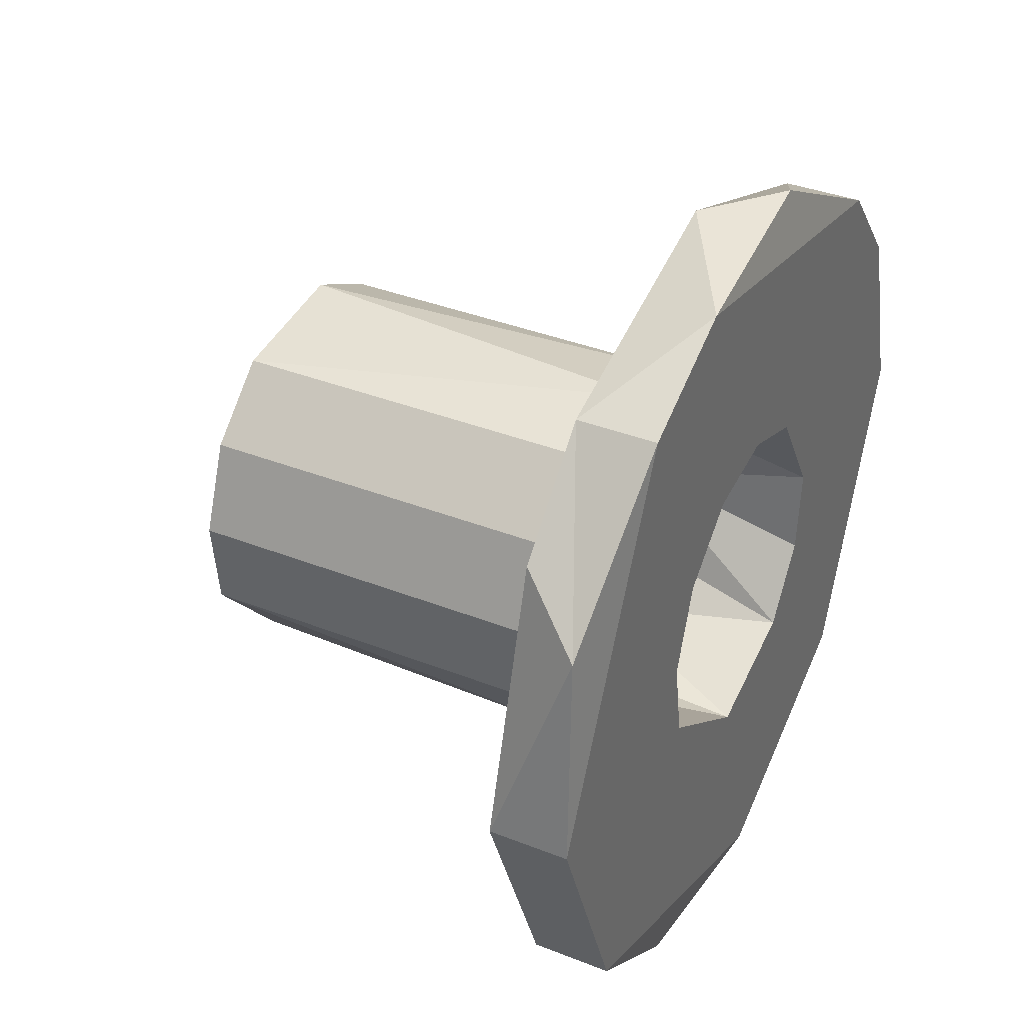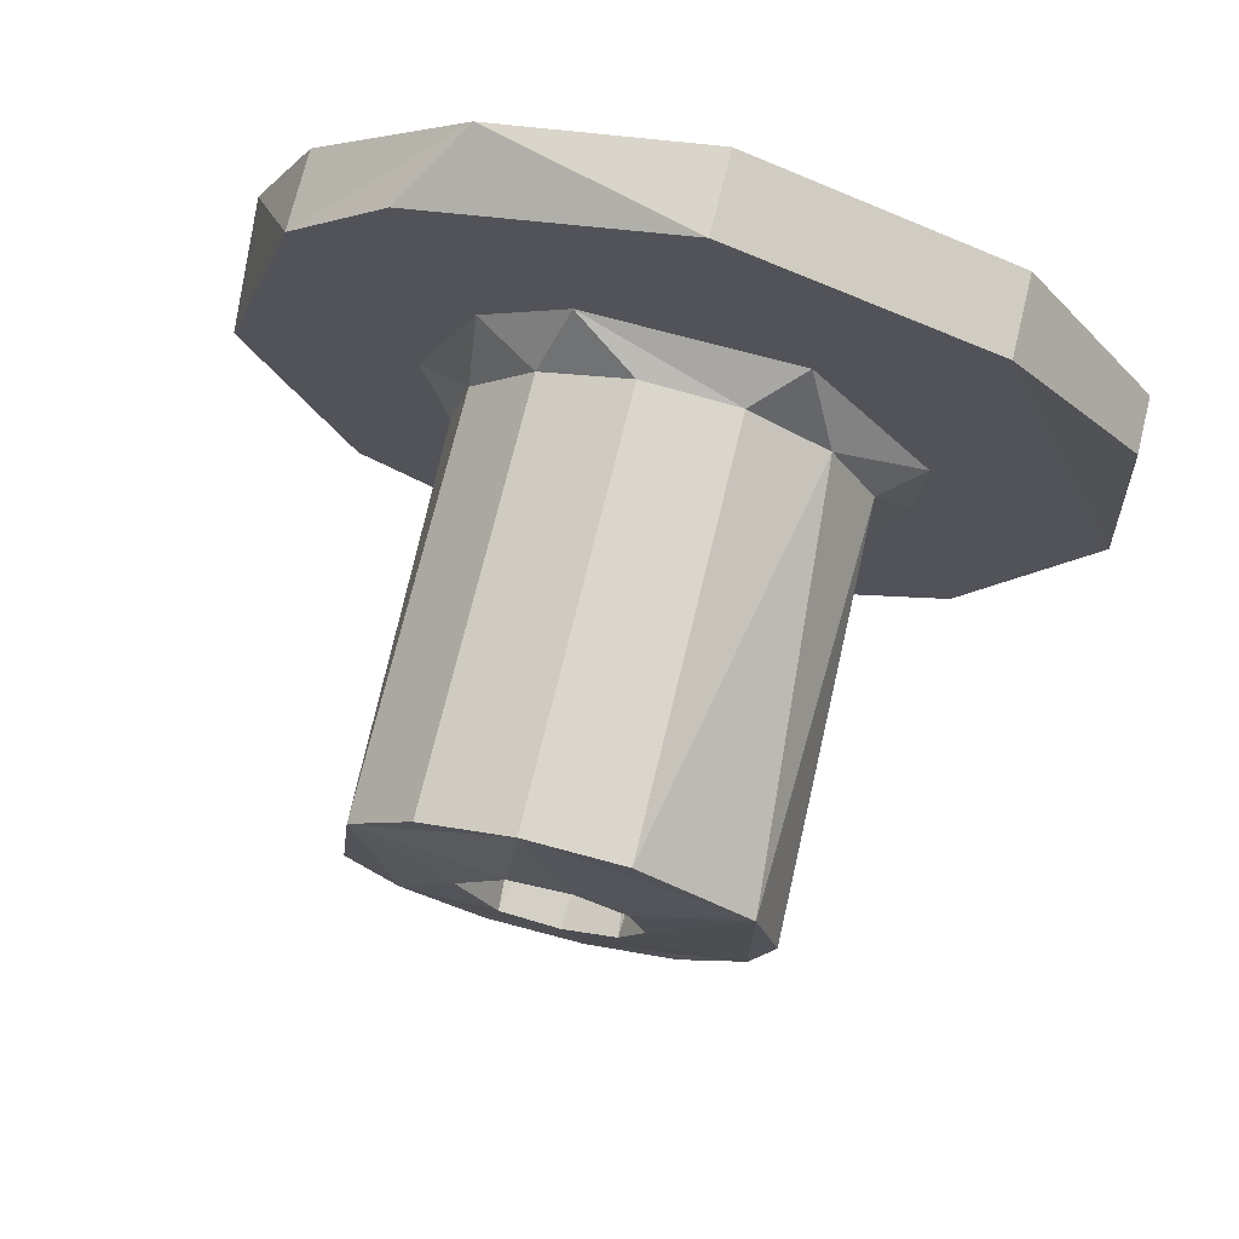
<metadata>
{"format":"obj","ext":"obj","renderer":"f3d","projection":"perspective","resolution":1024,"background":"white","views":[{"elev":37.1,"azim":26.9,"up":"+Y"},{"elev":72.8,"azim":-76.3,"up":"+Z"}]}
</metadata>
<code>
v 0.071 -0.06613 0.004096
v 0.0608 -0.06613 0.004096
v 0.071 -0.06456 0.002294
v 0.071 -0.06456 0.002294
v 0.0608 -0.06613 0.004096
v 0.0608 -0.06456 0.002294
v 0.071 -0.06456 0.002294
v 0.0608 -0.06456 0.002294
v 0.071 -0.064 -3.4e-05
v 0.071 -0.064 -3.4e-05
v 0.0608 -0.06456 0.002294
v 0.0608 -0.06415 -0.001229
v 0.071 -0.064 -3.4e-05
v 0.0608 -0.06415 -0.001229
v 0.071 -0.06459 -0.002353
v 0.071 -0.06459 -0.002353
v 0.0608 -0.06415 -0.001229
v 0.0608 -0.06528 -0.003341
v 0.071 -0.06459 -0.002353
v 0.0608 -0.06528 -0.003341
v 0.071 -0.06619 -0.004134
v 0.071 -0.06619 -0.004134
v 0.0608 -0.06528 -0.003341
v 0.0608 -0.06726 -0.004687
v 0.071 -0.06619 -0.004134
v 0.0608 -0.06726 -0.004687
v 0.071 -0.06843 -0.004967
v 0.071 -0.06843 -0.004967
v 0.0608 -0.06726 -0.004687
v 0.0608 -0.06964 -0.004959
v 0.071 -0.06843 -0.004967
v 0.0608 -0.06964 -0.004959
v 0.071 -0.0708 -0.004663
v 0.071 -0.0708 -0.004663
v 0.0608 -0.06964 -0.004959
v 0.0608 -0.07187 -0.004096
v 0.071 -0.06619 -0.004134
v 0.072 -0.06606 -0.005233
v 0.072 -0.06344 -0.002261
v 0.071 -0.06619 -0.004134
v 0.072 -0.06344 -0.002261
v 0.071 -0.06459 -0.002353
v 0.071 -0.06459 -0.002353
v 0.072 -0.06344 -0.002261
v 0.072 -0.06301 0.000374
v 0.071 -0.06459 -0.002353
v 0.072 -0.06301 0.000374
v 0.071 -0.064 -3.4e-05
v 0.071 -0.064 -3.4e-05
v 0.072 -0.06301 0.000374
v 0.071 -0.06456 0.002294
v 0.071 -0.06456 0.002294
v 0.072 -0.06301 0.000374
v 0.072 -0.06455 0.004026
v 0.071 -0.06456 0.002294
v 0.072 -0.06455 0.004026
v 0.071 -0.06613 0.004096
v 0.071 -0.06613 0.004096
v 0.072 -0.06455 0.004026
v 0.072 -0.06674 0.005557
v 0.071 -0.06613 0.004096
v 0.072 -0.06674 0.005557
v 0.071 -0.06836 0.004959
v 0.071 -0.06836 0.004959
v 0.072 -0.06674 0.005557
v 0.071 -0.07074 0.004687
v 0.071 -0.07074 0.004687
v 0.072 -0.06674 0.005557
v 0.072 -0.07193 0.005233
v 0.071 -0.07074 0.004687
v 0.072 -0.07193 0.005233
v 0.071 -0.07272 0.003341
v 0.071 -0.07272 0.003341
v 0.072 -0.07193 0.005233
v 0.072 -0.07492 0.000968
v 0.071 -0.07272 0.003341
v 0.072 -0.07492 0.000968
v 0.071 -0.07385 0.001229
v 0.071 -0.07385 0.001229
v 0.072 -0.07492 0.000968
v 0.072 -0.07476 -0.001697
v 0.071 -0.07385 0.001229
v 0.072 -0.07476 -0.001697
v 0.071 -0.07344 -0.002294
v 0.071 -0.07344 -0.002294
v 0.072 -0.07476 -0.001697
v 0.072 -0.07244 -0.004915
v 0.071 -0.07344 -0.002294
v 0.072 -0.07244 -0.004915
v 0.071 -0.0708 -0.004663
v 0.071 -0.0708 -0.004663
v 0.072 -0.07244 -0.004915
v 0.0713 -0.06997 -0.005921
v 0.071 -0.0708 -0.004663
v 0.0713 -0.06997 -0.005921
v 0.071 -0.06843 -0.004967
v 0.071 -0.06843 -0.004967
v 0.0713 -0.06997 -0.005921
v 0.071 -0.06619 -0.004134
v 0.071 -0.0708 -0.004663
v 0.0608 -0.07187 -0.004096
v 0.071 -0.07344 -0.002294
v 0.071 -0.07344 -0.002294
v 0.0608 -0.07187 -0.004096
v 0.0608 -0.07344 -0.002294
v 0.071 -0.07344 -0.002294
v 0.0608 -0.07344 -0.002294
v 0.0608 -0.074 3.4e-05
v 0.071 -0.07344 -0.002294
v 0.0608 -0.074 3.4e-05
v 0.071 -0.07385 0.001229
v 0.071 -0.07385 0.001229
v 0.0608 -0.074 3.4e-05
v 0.0608 -0.07341 0.002353
v 0.071 -0.07385 0.001229
v 0.0608 -0.07341 0.002353
v 0.071 -0.07272 0.003341
v 0.071 -0.07272 0.003341
v 0.0608 -0.07341 0.002353
v 0.0608 -0.07074 0.004687
v 0.071 -0.07272 0.003341
v 0.0608 -0.07074 0.004687
v 0.071 -0.07074 0.004687
v 0.071 -0.07074 0.004687
v 0.0608 -0.07074 0.004687
v 0.071 -0.06836 0.004959
v 0.071 -0.06836 0.004959
v 0.0608 -0.07074 0.004687
v 0.0608 -0.06836 0.004959
v 0.071 -0.06836 0.004959
v 0.0608 -0.06836 0.004959
v 0.071 -0.06613 0.004096
v 0.071 -0.06613 0.004096
v 0.0608 -0.06836 0.004959
v 0.0608 -0.06613 0.004096
v 0.0608 -0.06456 0.002294
v 0.0608 -0.06613 0.004096
v 0.0608 -0.06836 0.004959
v 0.0608 -0.06836 0.004959
v 0.0608 -0.07074 0.004687
v 0.0608 -0.07341 0.002353
v 0.0608 -0.07341 0.002353
v 0.0608 -0.074 3.4e-05
v 0.0608 -0.07344 -0.002294
v 0.0608 -0.06964 -0.004959
v 0.0608 -0.07344 -0.002294
v 0.0608 -0.07187 -0.004096
v 0.0608 -0.06964 -0.004959
v 0.0608 -0.06726 -0.004687
v 0.0608 -0.06528 -0.003341
v 0.0608 -0.06528 -0.003341
v 0.0608 -0.06415 -0.001229
v 0.0608 -0.06456 0.002294
v 0.0605 -0.06686 0.000187
v 0.0608 -0.06456 0.002294
v 0.0605 -0.06809 0.001949
v 0.0605 -0.06777 -0.001761
v 0.0608 -0.06528 -0.003341
v 0.0605 -0.06686 0.000187
v 0.0605 -0.06686 0.000187
v 0.0608 -0.06528 -0.003341
v 0.0608 -0.06456 0.002294
v 0.0605 -0.06919 -0.002142
v 0.0608 -0.06964 -0.004959
v 0.0608 -0.06528 -0.003341
v 0.0605 -0.06919 -0.002142
v 0.0608 -0.06528 -0.003341
v 0.0605 -0.06777 -0.001761
v 0.0605 -0.07114 -0.000187
v 0.0608 -0.07344 -0.002294
v 0.0605 -0.07052 -0.00152
v 0.0605 -0.07052 -0.00152
v 0.0608 -0.07344 -0.002294
v 0.0608 -0.06964 -0.004959
v 0.0605 -0.06809 0.001949
v 0.0608 -0.06836 0.004959
v 0.0605 -0.06956 0.002077
v 0.0605 -0.06809 0.001949
v 0.0608 -0.06456 0.002294
v 0.0608 -0.06836 0.004959
v 0.0605 -0.07052 -0.00152
v 0.0608 -0.06964 -0.004959
v 0.0605 -0.06919 -0.002142
v 0.0608 -0.06836 0.004959
v 0.0608 -0.07341 0.002353
v 0.0605 -0.06956 0.002077
v 0.0605 -0.06956 0.002077
v 0.0608 -0.07341 0.002353
v 0.0605 -0.07076 0.001233
v 0.0605 -0.07076 0.001233
v 0.0608 -0.07341 0.002353
v 0.0605 -0.07114 -0.000187
v 0.0605 -0.07114 -0.000187
v 0.0608 -0.07341 0.002353
v 0.0608 -0.07344 -0.002294
v 0.0605 -0.06777 -0.001761
v 0.0689 -0.06724 -0.001233
v 0.0689 -0.06963 -0.002056
v 0.0605 -0.06777 -0.001761
v 0.0689 -0.06963 -0.002056
v 0.0605 -0.06919 -0.002142
v 0.0605 -0.06919 -0.002142
v 0.0689 -0.06963 -0.002056
v 0.0605 -0.07052 -0.00152
v 0.0689 -0.06963 -0.002056
v 0.0689 -0.07103 -0.0007
v 0.0605 -0.07052 -0.00152
v 0.0605 -0.07052 -0.00152
v 0.0689 -0.07103 -0.0007
v 0.0605 -0.07114 -0.000187
v 0.0605 -0.07114 -0.000187
v 0.0689 -0.07103 -0.0007
v 0.0605 -0.07076 0.001233
v 0.0605 -0.07076 0.001233
v 0.0689 -0.07103 -0.0007
v 0.0689 -0.07076 0.001233
v 0.0689 -0.06724 -0.001233
v 0.0605 -0.06777 -0.001761
v 0.0605 -0.06686 0.000187
v 0.0605 -0.07076 0.001233
v 0.0689 -0.07076 0.001233
v 0.0605 -0.06956 0.002077
v 0.0605 -0.06956 0.002077
v 0.0689 -0.07076 0.001233
v 0.0689 -0.06904 0.00215
v 0.0605 -0.06956 0.002077
v 0.0689 -0.06904 0.00215
v 0.0605 -0.06809 0.001949
v 0.0605 -0.06809 0.001949
v 0.0689 -0.06904 0.00215
v 0.0694 -0.06748 0.002171
v 0.0694 -0.06748 0.002171
v 0.0689 -0.06697 0.0007
v 0.0605 -0.06809 0.001949
v 0.0605 -0.06809 0.001949
v 0.0689 -0.06697 0.0007
v 0.0605 -0.06686 0.000187
v 0.0605 -0.06686 0.000187
v 0.0689 -0.06697 0.0007
v 0.0689 -0.06724 -0.001233
v 0.0689 -0.06724 -0.001233
v 0.0689 -0.06697 0.0007
v 0.0694 -0.06748 0.002171
v 0.0694 -0.06748 0.002171
v 0.0689 -0.06904 0.00215
v 0.0694 -0.07228 0.002294
v 0.0689 -0.07076 0.001233
v 0.0694 -0.07228 0.002294
v 0.0689 -0.06904 0.00215
v 0.0694 -0.07228 0.002294
v 0.0689 -0.07076 0.001233
v 0.0689 -0.07103 -0.0007
v 0.0694 -0.06935 -0.003985
v 0.0689 -0.07103 -0.0007
v 0.0689 -0.06963 -0.002056
v 0.0689 -0.06724 -0.001233
v 0.0694 -0.06935 -0.003985
v 0.0689 -0.06963 -0.002056
v 0.0694 -0.07228 0.002294
v 0.074 -0.07082 0.003897
v 0.0694 -0.07069 0.003625
v 0.0694 -0.07069 0.003625
v 0.074 -0.07082 0.003897
v 0.074 -0.06863 0.004284
v 0.0694 -0.07069 0.003625
v 0.074 -0.06863 0.004284
v 0.0694 -0.06763 0.003759
v 0.0694 -0.06763 0.003759
v 0.074 -0.06863 0.004284
v 0.074 -0.06653 0.003522
v 0.0694 -0.06763 0.003759
v 0.074 -0.06653 0.003522
v 0.074 -0.0651 0.001817
v 0.0694 -0.06763 0.003759
v 0.074 -0.0651 0.001817
v 0.0694 -0.06594 0.002571
v 0.0694 -0.06594 0.002571
v 0.074 -0.0651 0.001817
v 0.074 -0.06472 -0.000375
v 0.0694 -0.06594 0.002571
v 0.074 -0.06472 -0.000375
v 0.0694 -0.06506 0.000695
v 0.0694 -0.06506 0.000695
v 0.074 -0.06472 -0.000375
v 0.074 -0.06548 -0.002466
v 0.0694 -0.06506 0.000695
v 0.074 -0.06548 -0.002466
v 0.0694 -0.06524 -0.001368
v 0.0694 -0.06935 -0.003985
v 0.0694 -0.07129 -0.003277
v 0.0689 -0.07103 -0.0007
v 0.0694 -0.07228 0.002294
v 0.0694 -0.07069 0.003625
v 0.0694 -0.06763 0.003759
v 0.0694 -0.07228 0.002294
v 0.0694 -0.06763 0.003759
v 0.0694 -0.06748 0.002171
v 0.0694 -0.06748 0.002171
v 0.0694 -0.06763 0.003759
v 0.0694 -0.06594 0.002571
v 0.0694 -0.06748 0.002171
v 0.0694 -0.06594 0.002571
v 0.0694 -0.06506 0.000695
v 0.0694 -0.06748 0.002171
v 0.0694 -0.06506 0.000695
v 0.0689 -0.06724 -0.001233
v 0.0689 -0.06724 -0.001233
v 0.0694 -0.06506 0.000695
v 0.0694 -0.06524 -0.001368
v 0.0689 -0.06724 -0.001233
v 0.0694 -0.06524 -0.001368
v 0.0694 -0.06935 -0.003985
v 0.0694 -0.06935 -0.003985
v 0.0694 -0.06524 -0.001368
v 0.0694 -0.06643 -0.003064
v 0.0694 -0.07129 -0.003277
v 0.0694 -0.07262 -0.00169
v 0.0689 -0.07103 -0.0007
v 0.0689 -0.07103 -0.0007
v 0.0694 -0.07262 -0.00169
v 0.0694 -0.07298 0.000349
v 0.0689 -0.07103 -0.0007
v 0.0694 -0.07298 0.000349
v 0.0694 -0.07228 0.002294
v 0.0694 -0.06524 -0.001368
v 0.074 -0.06548 -0.002466
v 0.0694 -0.06643 -0.003064
v 0.0694 -0.06643 -0.003064
v 0.074 -0.06548 -0.002466
v 0.074 -0.06825 -0.004235
v 0.0694 -0.06643 -0.003064
v 0.074 -0.06825 -0.004235
v 0.0694 -0.06935 -0.003985
v 0.0694 -0.06935 -0.003985
v 0.074 -0.06825 -0.004235
v 0.074 -0.07047 -0.004041
v 0.0694 -0.06935 -0.003985
v 0.074 -0.07047 -0.004041
v 0.074 -0.07229 -0.002764
v 0.0694 -0.06935 -0.003985
v 0.074 -0.07229 -0.002764
v 0.0694 -0.07129 -0.003277
v 0.0694 -0.07129 -0.003277
v 0.074 -0.07229 -0.002764
v 0.0694 -0.07262 -0.00169
v 0.0694 -0.07262 -0.00169
v 0.074 -0.07229 -0.002764
v 0.074 -0.07328 0.000375
v 0.0694 -0.07262 -0.00169
v 0.074 -0.07328 0.000375
v 0.0694 -0.07298 0.000349
v 0.0694 -0.07298 0.000349
v 0.074 -0.07328 0.000375
v 0.0694 -0.07228 0.002294
v 0.0694 -0.07228 0.002294
v 0.074 -0.07328 0.000375
v 0.074 -0.07082 0.003897
v 0.0737 -0.06435 0.009746
v 0.072 -0.06298 0.008601
v 0.072 -0.06051 0.00618
v 0.0737 -0.06435 0.009746
v 0.072 -0.06051 0.00618
v 0.074 -0.06051 0.00618
v 0.074 -0.06051 0.00618
v 0.072 -0.06051 0.00618
v 0.074 -0.05896 0.003088
v 0.074 -0.05896 0.003088
v 0.072 -0.06051 0.00618
v 0.072 -0.05851 -0.000338
v 0.074 -0.05896 0.003088
v 0.072 -0.05851 -0.000338
v 0.0737 -0.05841 -0.002119
v 0.074 -0.06093 -0.006712
v 0.0737 -0.05841 -0.002119
v 0.072 -0.06093 -0.006712
v 0.074 -0.06093 -0.006712
v 0.072 -0.06093 -0.006712
v 0.072 -0.06509 -0.009746
v 0.074 -0.06093 -0.006712
v 0.072 -0.06509 -0.009746
v 0.074 -0.06354 -0.00897
v 0.074 -0.06354 -0.00897
v 0.072 -0.06509 -0.009746
v 0.0737 -0.06669 -0.01055
v 0.074 -0.06847 -0.01049
v 0.0737 -0.06669 -0.01055
v 0.072 -0.0719 -0.01009
v 0.074 -0.06847 -0.01049
v 0.072 -0.0719 -0.01009
v 0.0737 -0.07199 -0.01038
v 0.0737 -0.07199 -0.01038
v 0.072 -0.0719 -0.01009
v 0.072 -0.07636 -0.007492
v 0.074 -0.05896 0.003088
v 0.0737 -0.05841 -0.002119
v 0.074 -0.06093 -0.006712
v 0.074 -0.06354 -0.00897
v 0.0737 -0.06669 -0.01055
v 0.074 -0.06847 -0.01049
v 0.074 -0.06847 -0.01049
v 0.0737 -0.07199 -0.01038
v 0.074 -0.07636 -0.007492
v 0.074 -0.07328 0.000375
v 0.074 -0.07586 0.00795
v 0.074 -0.07082 0.003897
v 0.074 -0.07328 0.000375
v 0.074 -0.07941 -0.001394
v 0.074 -0.07586 0.00795
v 0.074 -0.06548 -0.002466
v 0.074 -0.06354 -0.00897
v 0.074 -0.06825 -0.004235
v 0.074 -0.07082 0.003897
v 0.074 -0.07586 0.00795
v 0.074 -0.06863 0.004284
v 0.074 -0.07229 -0.002764
v 0.074 -0.07636 -0.007492
v 0.074 -0.07941 -0.001394
v 0.074 -0.07229 -0.002764
v 0.074 -0.07941 -0.001394
v 0.074 -0.07328 0.000375
v 0.074 -0.06354 -0.00897
v 0.074 -0.06847 -0.01049
v 0.074 -0.06825 -0.004235
v 0.074 -0.06825 -0.004235
v 0.074 -0.06847 -0.01049
v 0.074 -0.07047 -0.004041
v 0.074 -0.06548 -0.002466
v 0.074 -0.06093 -0.006712
v 0.074 -0.06354 -0.00897
v 0.074 -0.06653 0.003522
v 0.074 -0.06051 0.00618
v 0.074 -0.0651 0.001817
v 0.074 -0.06847 -0.01049
v 0.074 -0.07636 -0.007492
v 0.074 -0.07047 -0.004041
v 0.074 -0.07047 -0.004041
v 0.074 -0.07636 -0.007492
v 0.074 -0.07229 -0.002764
v 0.074 -0.06472 -0.000375
v 0.074 -0.06093 -0.006712
v 0.074 -0.06548 -0.002466
v 0.074 -0.06051 0.00618
v 0.074 -0.05896 0.003088
v 0.074 -0.0651 0.001817
v 0.074 -0.0651 0.001817
v 0.074 -0.05896 0.003088
v 0.074 -0.06472 -0.000375
v 0.074 -0.06472 -0.000375
v 0.074 -0.05896 0.003088
v 0.074 -0.06093 -0.006712
v 0.074 -0.07586 0.00795
v 0.074 -0.06953 0.01049
v 0.074 -0.06863 0.004284
v 0.074 -0.06863 0.004284
v 0.074 -0.06953 0.01049
v 0.074 -0.06653 0.003522
v 0.074 -0.06653 0.003522
v 0.074 -0.06953 0.01049
v 0.074 -0.06051 0.00618
v 0.074 -0.07941 -0.001394
v 0.0737 -0.0791 0.003833
v 0.074 -0.07586 0.00795
v 0.074 -0.06953 0.01049
v 0.0737 -0.06435 0.009746
v 0.074 -0.06051 0.00618
v 0.0737 -0.07199 -0.01038
v 0.072 -0.07636 -0.007492
v 0.074 -0.07636 -0.007492
v 0.074 -0.07636 -0.007492
v 0.072 -0.07636 -0.007492
v 0.074 -0.07941 -0.001394
v 0.074 -0.07941 -0.001394
v 0.072 -0.07636 -0.007492
v 0.072 -0.07941 -0.001394
v 0.074 -0.07941 -0.001394
v 0.072 -0.07941 -0.001394
v 0.0723 -0.0791 0.003833
v 0.074 -0.07941 -0.001394
v 0.0723 -0.0791 0.003833
v 0.0737 -0.0791 0.003833
v 0.0737 -0.0791 0.003833
v 0.0723 -0.0791 0.003833
v 0.072 -0.07586 0.00795
v 0.0737 -0.0791 0.003833
v 0.072 -0.07586 0.00795
v 0.074 -0.07586 0.00795
v 0.074 -0.07586 0.00795
v 0.072 -0.07586 0.00795
v 0.074 -0.06953 0.01049
v 0.074 -0.06953 0.01049
v 0.072 -0.07586 0.00795
v 0.072 -0.06953 0.01049
v 0.074 -0.06953 0.01049
v 0.072 -0.06953 0.01049
v 0.0737 -0.06435 0.009746
v 0.0737 -0.06435 0.009746
v 0.072 -0.06953 0.01049
v 0.072 -0.06298 0.008601
v 0.072 -0.07586 0.00795
v 0.0723 -0.0791 0.003833
v 0.072 -0.07941 -0.001394
v 0.072 -0.06509 -0.009746
v 0.072 -0.0719 -0.01009
v 0.0737 -0.06669 -0.01055
v 0.072 -0.05851 -0.000338
v 0.072 -0.06093 -0.006712
v 0.0737 -0.05841 -0.002119
v 0.072 -0.06344 -0.002261
v 0.072 -0.05851 -0.000338
v 0.072 -0.06301 0.000374
v 0.072 -0.06301 0.000374
v 0.072 -0.05851 -0.000338
v 0.072 -0.06051 0.00618
v 0.072 -0.06301 0.000374
v 0.072 -0.06051 0.00618
v 0.072 -0.06455 0.004026
v 0.072 -0.07476 -0.001697
v 0.072 -0.07636 -0.007492
v 0.072 -0.07244 -0.004915
v 0.072 -0.07492 0.000968
v 0.072 -0.07941 -0.001394
v 0.072 -0.07476 -0.001697
v 0.072 -0.07476 -0.001697
v 0.072 -0.07941 -0.001394
v 0.072 -0.07636 -0.007492
v 0.072 -0.07492 0.000968
v 0.072 -0.07586 0.00795
v 0.072 -0.07941 -0.001394
v 0.072 -0.06455 0.004026
v 0.072 -0.06051 0.00618
v 0.072 -0.06298 0.008601
v 0.072 -0.06455 0.004026
v 0.072 -0.06298 0.008601
v 0.072 -0.06674 0.005557
v 0.072 -0.06606 -0.005233
v 0.072 -0.06509 -0.009746
v 0.072 -0.06093 -0.006712
v 0.072 -0.06606 -0.005233
v 0.072 -0.06093 -0.006712
v 0.072 -0.06344 -0.002261
v 0.072 -0.06344 -0.002261
v 0.072 -0.06093 -0.006712
v 0.072 -0.05851 -0.000338
v 0.072 -0.07636 -0.007492
v 0.072 -0.0719 -0.01009
v 0.072 -0.07244 -0.004915
v 0.072 -0.07244 -0.004915
v 0.072 -0.0719 -0.01009
v 0.072 -0.06606 -0.005233
v 0.072 -0.06606 -0.005233
v 0.072 -0.0719 -0.01009
v 0.072 -0.06509 -0.009746
v 0.072 -0.07193 0.005233
v 0.072 -0.07586 0.00795
v 0.072 -0.07492 0.000968
v 0.072 -0.06674 0.005557
v 0.072 -0.06298 0.008601
v 0.072 -0.06953 0.01049
v 0.072 -0.06674 0.005557
v 0.072 -0.06953 0.01049
v 0.072 -0.07193 0.005233
v 0.072 -0.07193 0.005233
v 0.072 -0.06953 0.01049
v 0.072 -0.07586 0.00795
v 0.072 -0.06606 -0.005233
v 0.071 -0.06619 -0.004134
v 0.0713 -0.06997 -0.005921
v 0.072 -0.06606 -0.005233
v 0.0713 -0.06997 -0.005921
v 0.072 -0.07244 -0.004915
f 1 3 2
f 4 6 5
f 7 9 8
f 10 12 11
f 13 15 14
f 16 18 17
f 19 21 20
f 22 24 23
f 25 27 26
f 28 30 29
f 31 33 32
f 34 36 35
f 37 39 38
f 40 42 41
f 43 45 44
f 46 48 47
f 49 51 50
f 52 54 53
f 55 57 56
f 58 60 59
f 61 63 62
f 64 66 65
f 67 69 68
f 70 72 71
f 73 75 74
f 76 78 77
f 79 81 80
f 82 84 83
f 85 87 86
f 88 90 89
f 91 93 92
f 94 96 95
f 97 99 98
f 100 102 101
f 103 105 104
f 106 108 107
f 109 111 110
f 112 114 113
f 115 117 116
f 118 120 119
f 121 123 122
f 124 126 125
f 127 129 128
f 130 132 131
f 133 135 134
f 136 138 137
f 139 141 140
f 142 144 143
f 145 147 146
f 148 150 149
f 151 153 152
f 154 156 155
f 157 159 158
f 160 162 161
f 163 165 164
f 166 168 167
f 169 171 170
f 172 174 173
f 175 177 176
f 178 180 179
f 181 183 182
f 184 186 185
f 187 189 188
f 190 192 191
f 193 195 194
f 196 198 197
f 199 201 200
f 202 204 203
f 205 207 206
f 208 210 209
f 211 213 212
f 214 216 215
f 217 219 218
f 220 222 221
f 223 225 224
f 226 228 227
f 229 231 230
f 232 234 233
f 235 237 236
f 238 240 239
f 241 243 242
f 244 246 245
f 247 249 248
f 250 252 251
f 253 255 254
f 256 258 257
f 259 261 260
f 262 264 263
f 265 267 266
f 268 270 269
f 271 273 272
f 274 276 275
f 277 279 278
f 280 282 281
f 283 285 284
f 286 288 287
f 289 291 290
f 292 294 293
f 295 297 296
f 298 300 299
f 301 303 302
f 304 306 305
f 307 309 308
f 310 312 311
f 313 315 314
f 316 318 317
f 319 321 320
f 322 324 323
f 325 327 326
f 328 330 329
f 331 333 332
f 334 336 335
f 337 339 338
f 340 342 341
f 343 345 344
f 346 348 347
f 349 351 350
f 352 354 353
f 355 357 356
f 358 360 359
f 361 363 362
f 364 366 365
f 367 369 368
f 370 372 371
f 373 375 374
f 376 378 377
f 379 381 380
f 382 384 383
f 385 387 386
f 388 390 389
f 391 393 392
f 394 396 395
f 397 399 398
f 400 402 401
f 403 405 404
f 406 408 407
f 409 411 410
f 412 414 413
f 415 417 416
f 418 420 419
f 421 423 422
f 424 426 425
f 427 429 428
f 430 432 431
f 433 435 434
f 436 438 437
f 439 441 440
f 442 444 443
f 445 447 446
f 448 450 449
f 451 453 452
f 454 456 455
f 457 459 458
f 460 462 461
f 463 465 464
f 466 468 467
f 469 471 470
f 472 474 473
f 475 477 476
f 478 480 479
f 481 483 482
f 484 486 485
f 487 489 488
f 490 492 491
f 493 495 494
f 496 498 497
f 499 501 500
f 502 504 503
f 505 507 506
f 508 510 509
f 511 513 512
f 514 516 515
f 517 519 518
f 520 522 521
f 523 525 524
f 526 528 527
f 529 531 530
f 532 534 533
f 535 537 536
f 538 540 539
f 541 543 542
f 544 546 545
f 547 549 548
f 550 552 551
f 553 555 554
f 556 558 557
f 559 561 560
f 562 564 563
f 565 567 566
f 568 570 569

</code>
